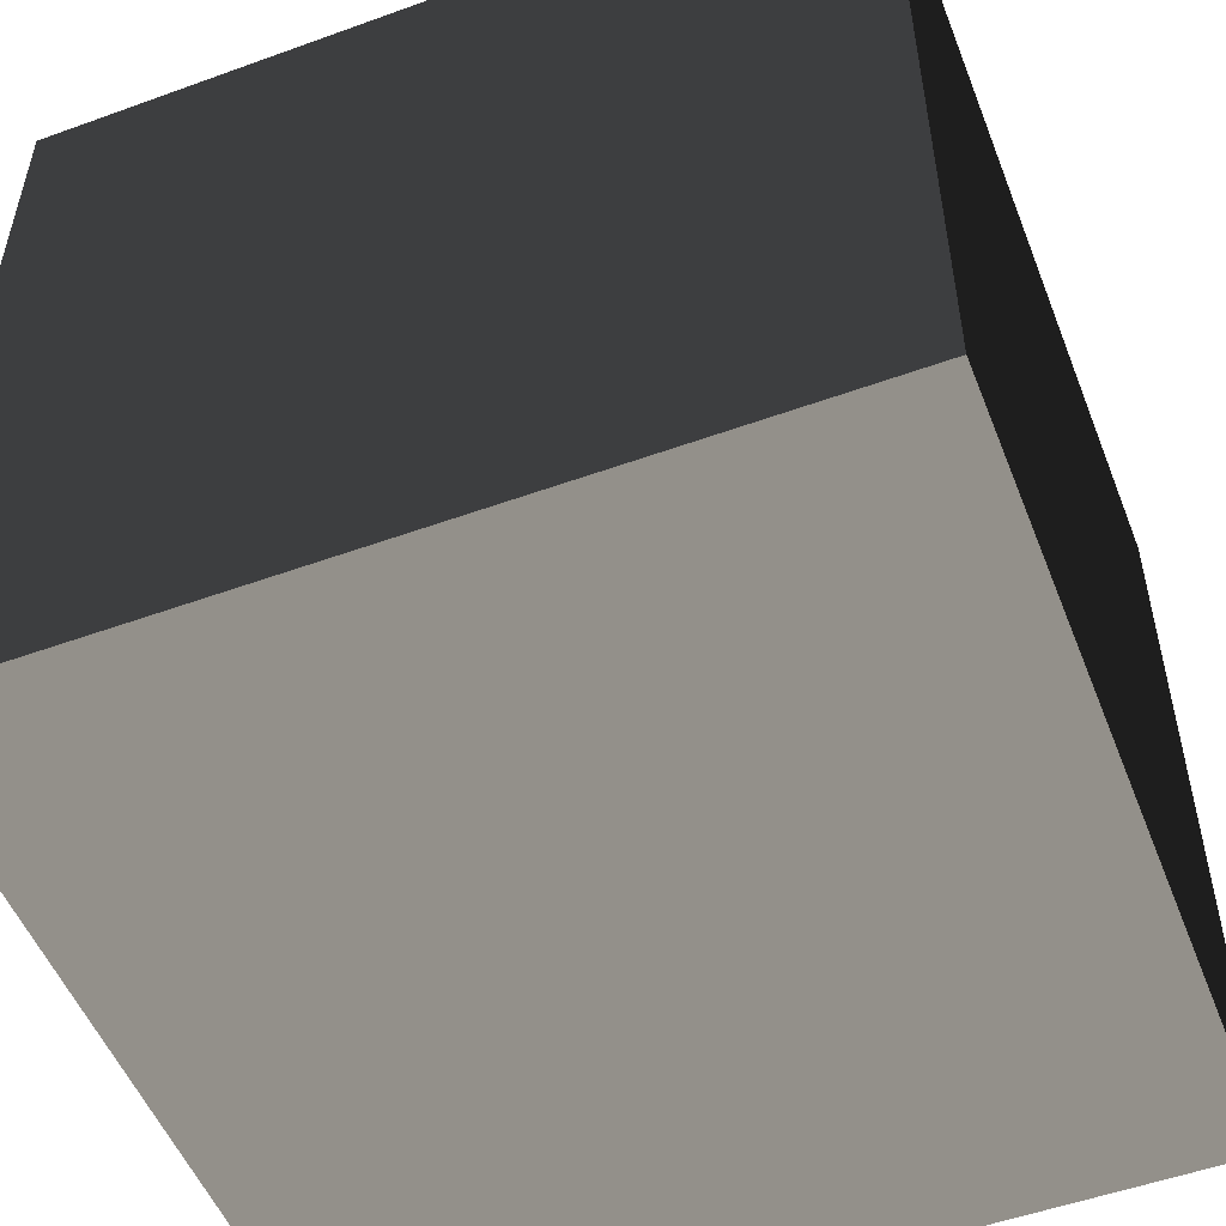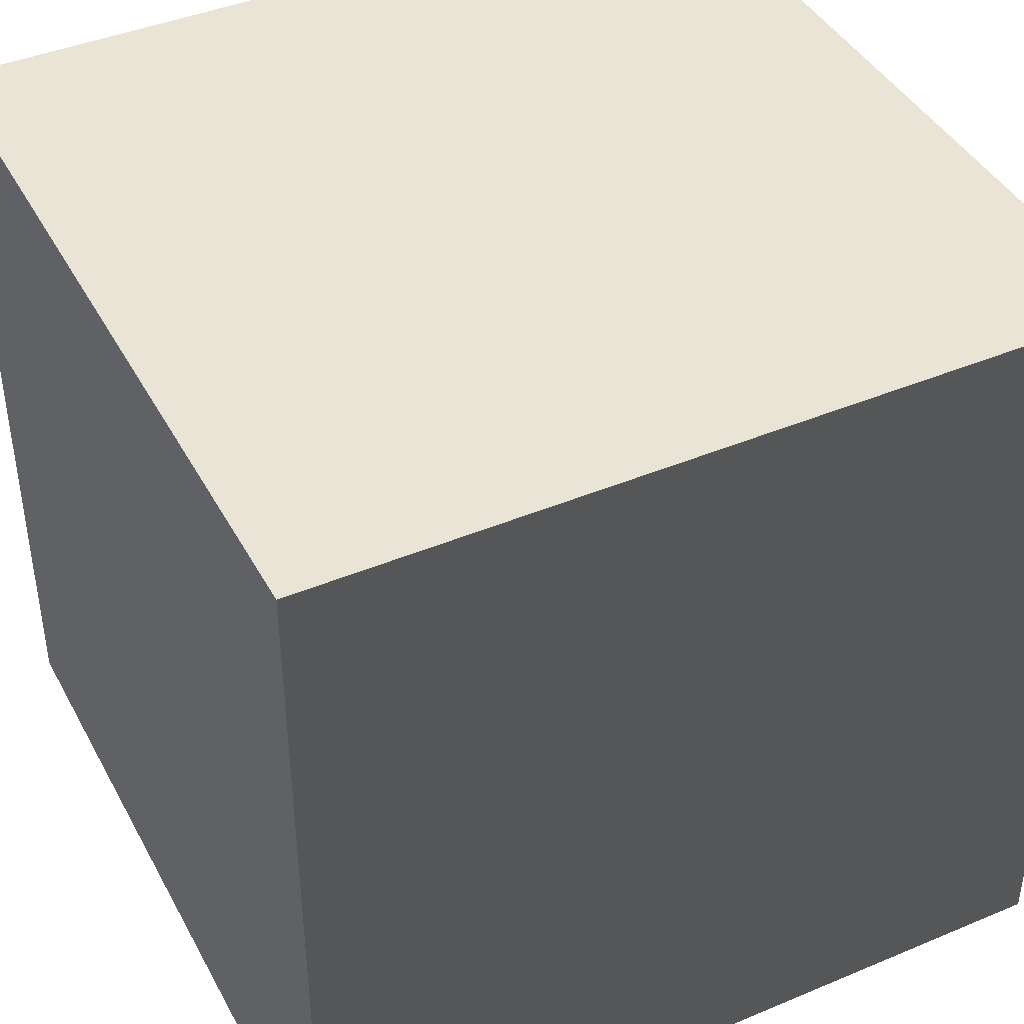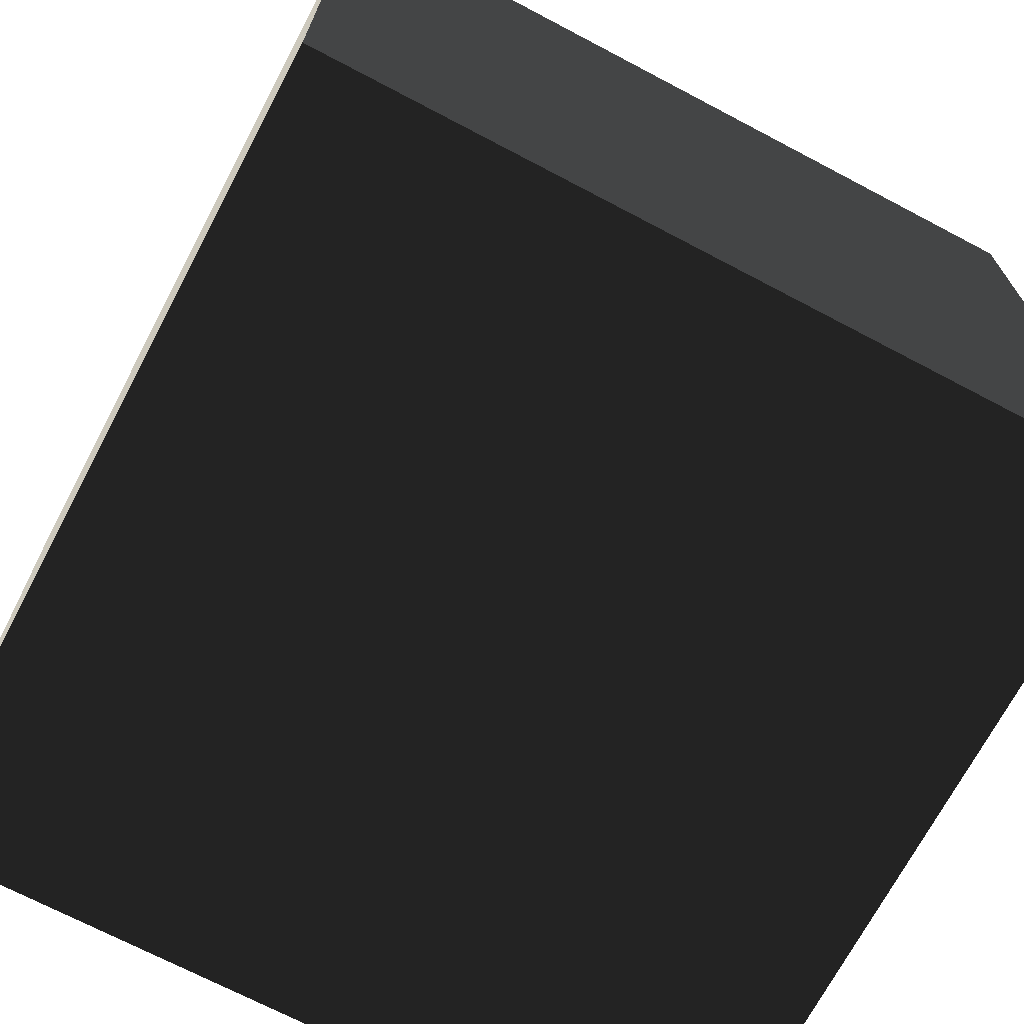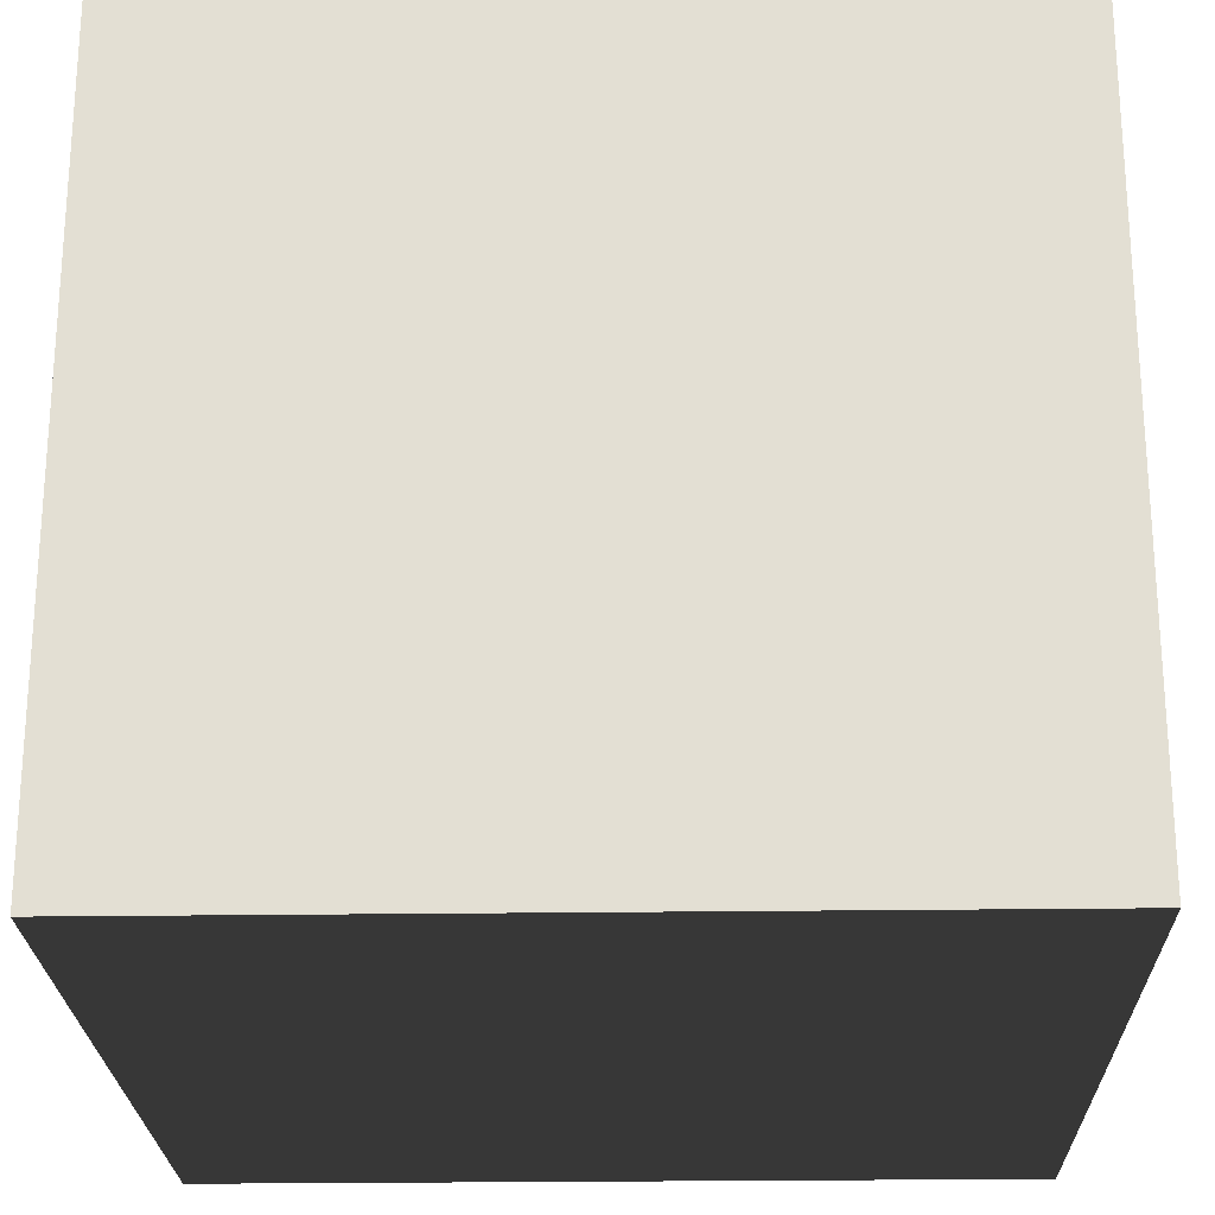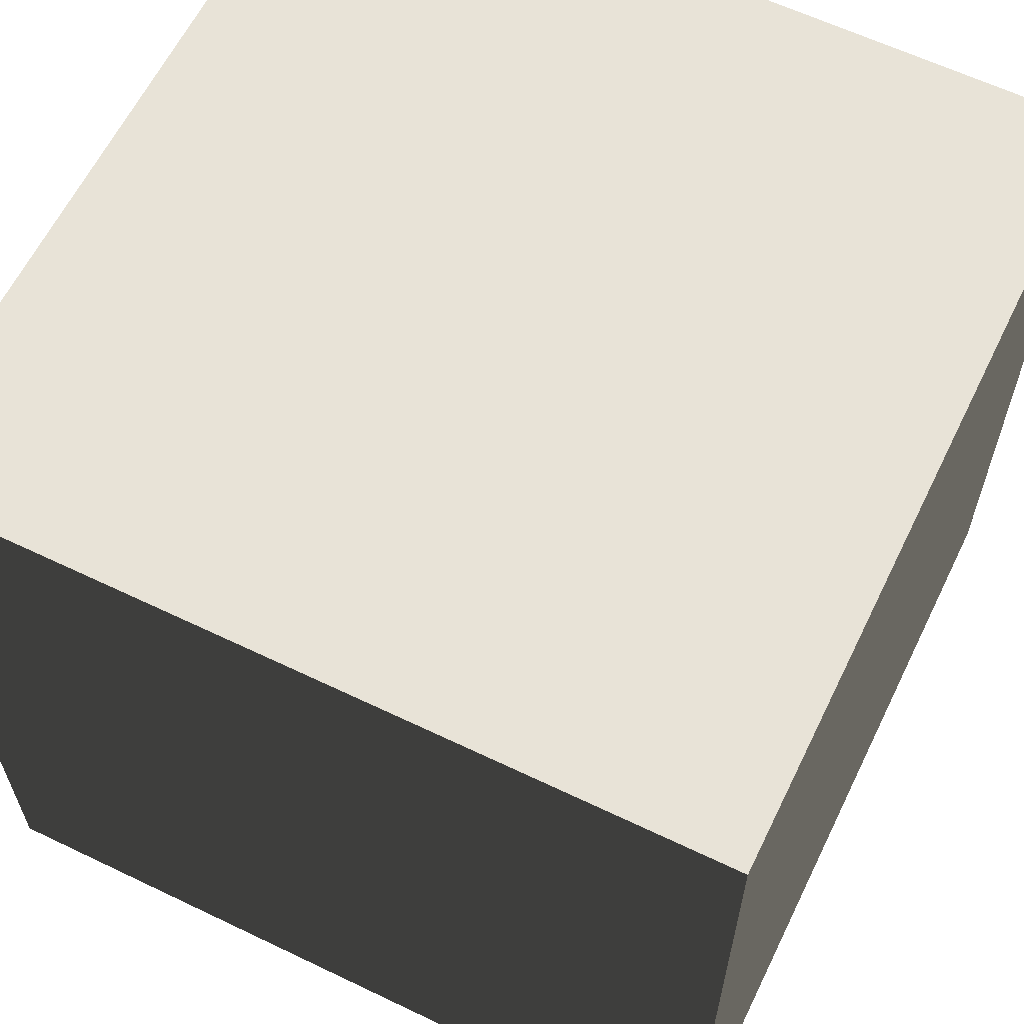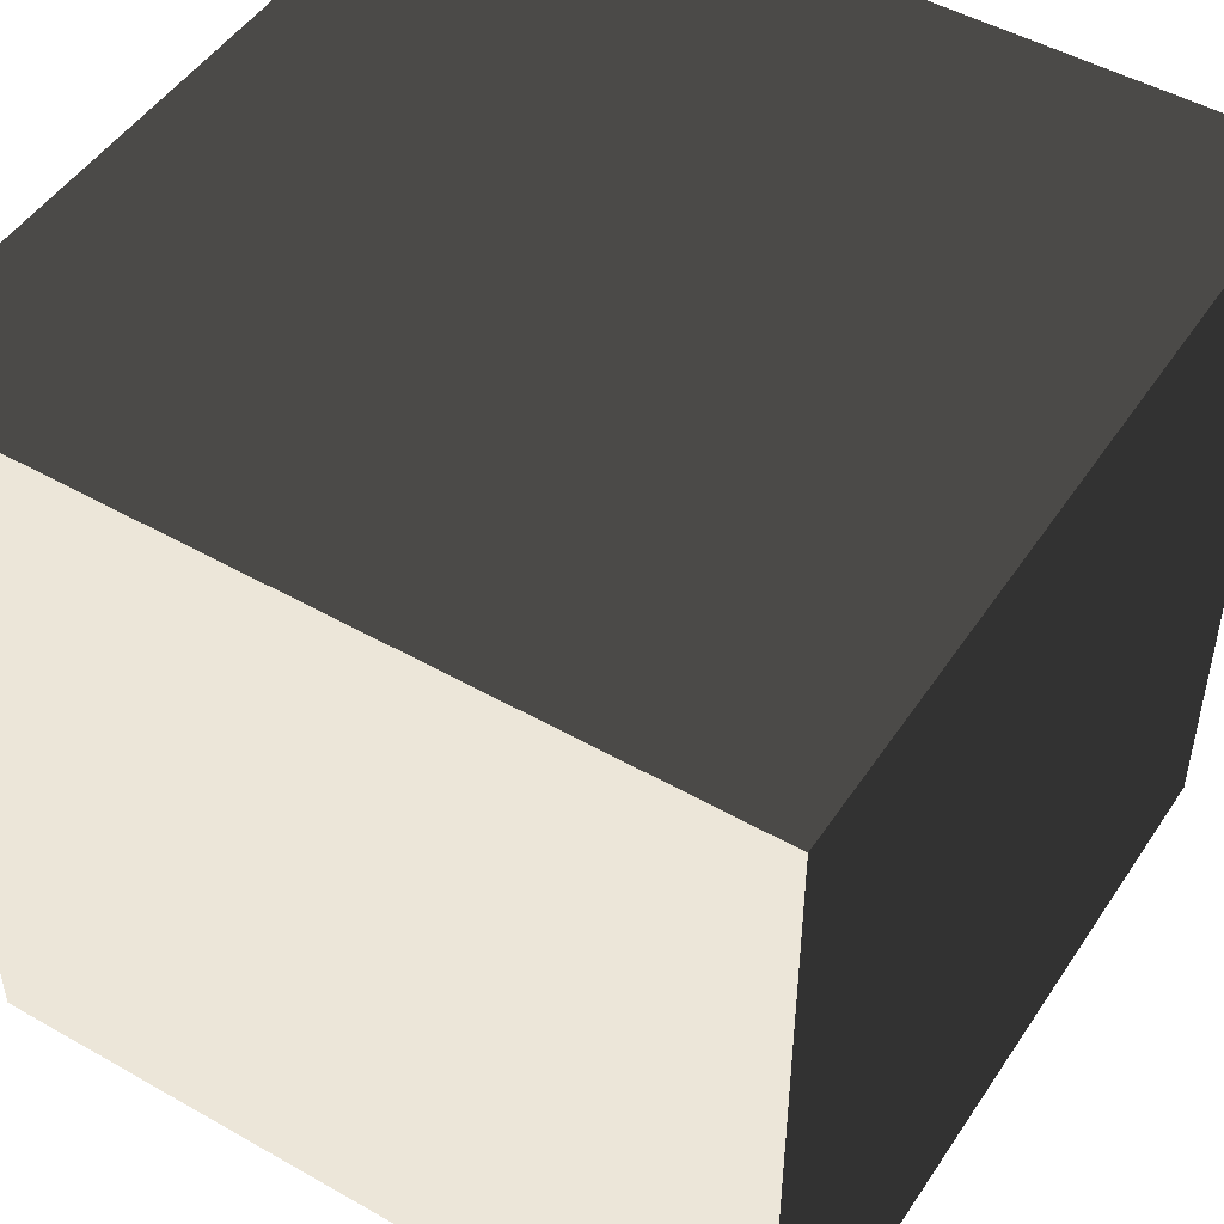
<metadata>
{"format":"obj","ext":"obj","renderer":"f3d","projection":"perspective","resolution":1024,"background":"white","views":[{"elev":-52.4,"azim":-158.7,"up":"+Y"},{"elev":42.4,"azim":-116.6,"up":"+Z"},{"elev":-70.4,"azim":152.2,"up":"+Z"},{"elev":-23.4,"azim":1.4,"up":"+Y"},{"elev":61.9,"azim":26.0,"up":"+Z"},{"elev":48.9,"azim":122.3,"up":"+Y"}]}
</metadata>
<code>
v -0.5 -0.5 -0.5
v 0.5 -0.5 -0.5
v -0.5 0.5 -0.5
v 0.5 0.5 -0.5
v -0.5 -0.5 0.5
v 0.5 -0.5 0.5
v -0.5 0.5 0.5
v 0.5 0.5 0.5
f 1 2 4 3
f 5 6 8 7
f 1 2 6 5
f 3 4 8 7
f 1 3 7 5
f 2 4 8 6

</code>
